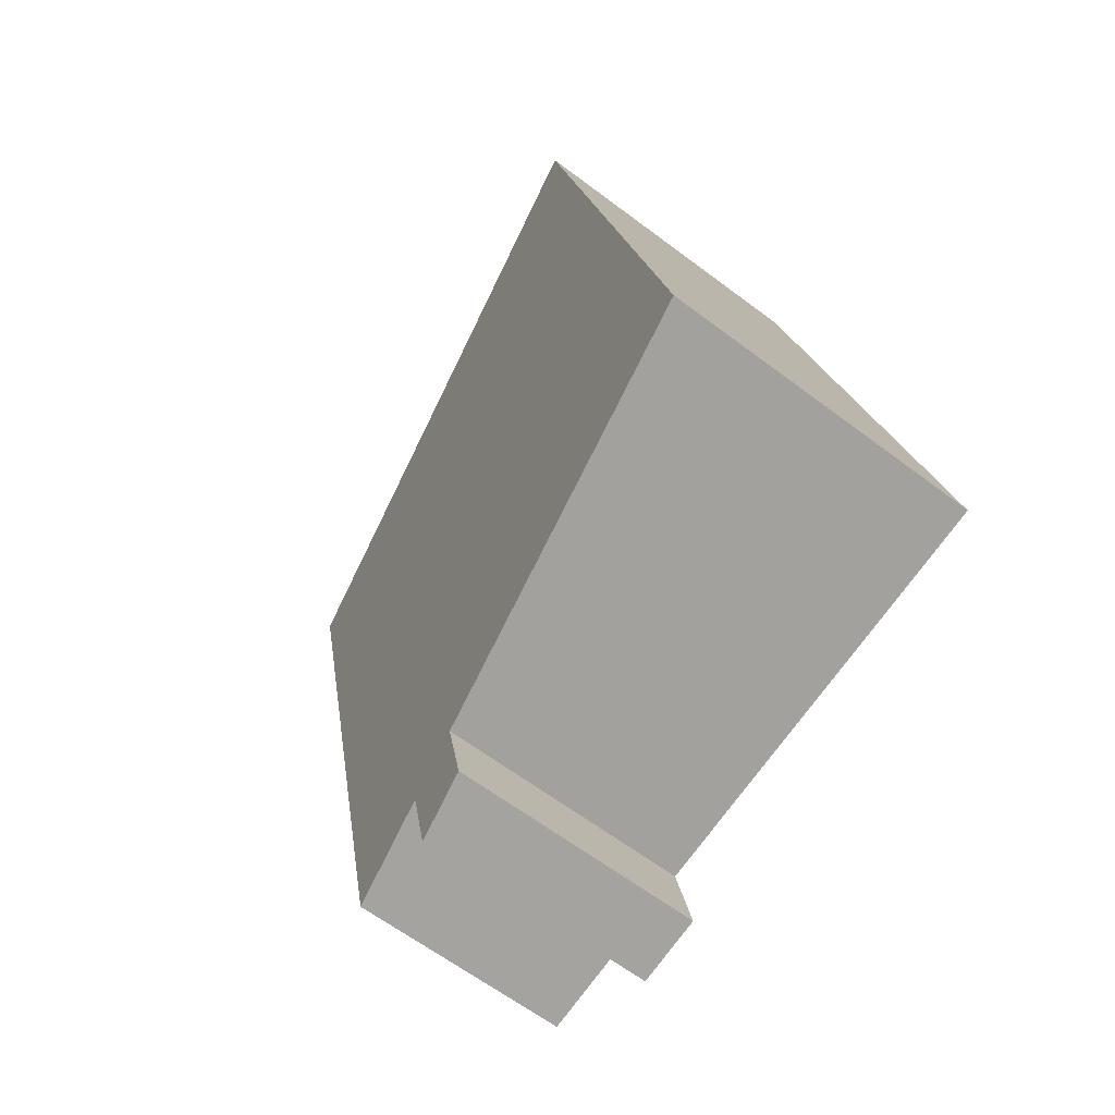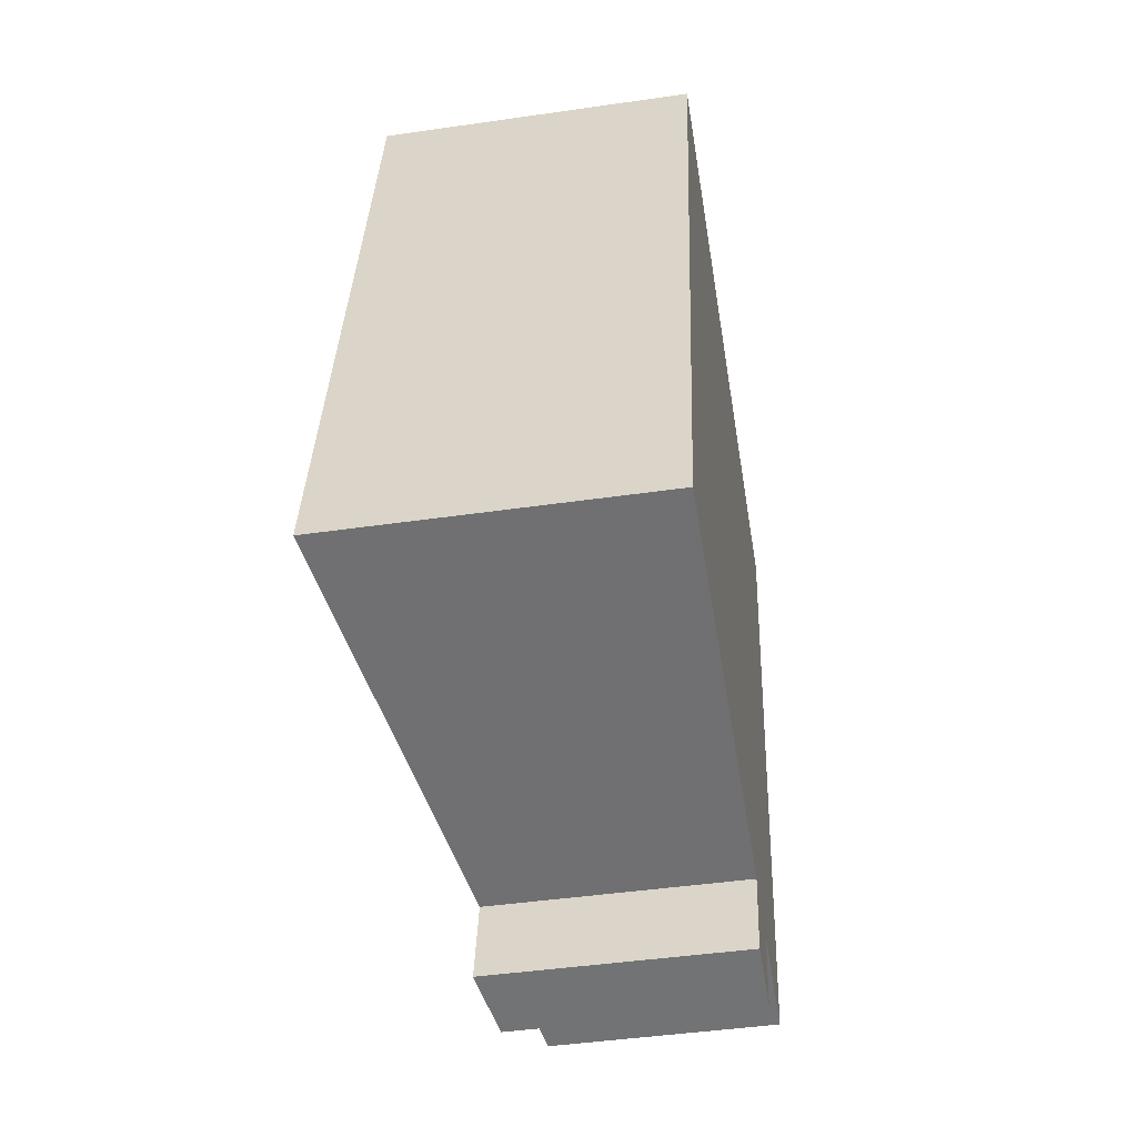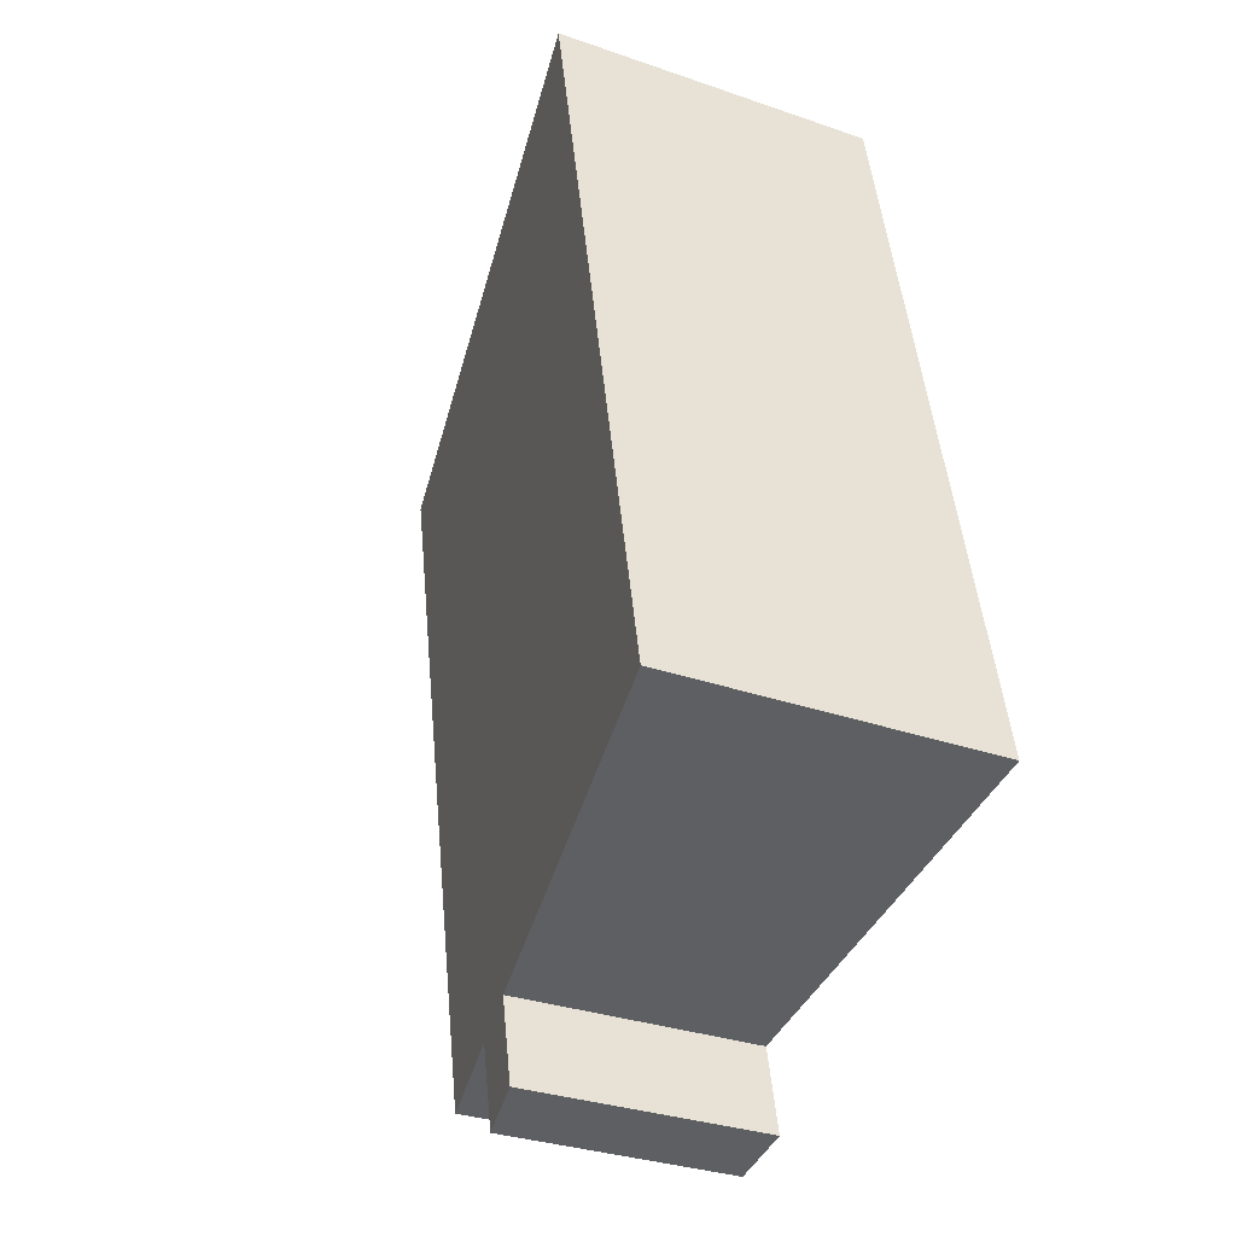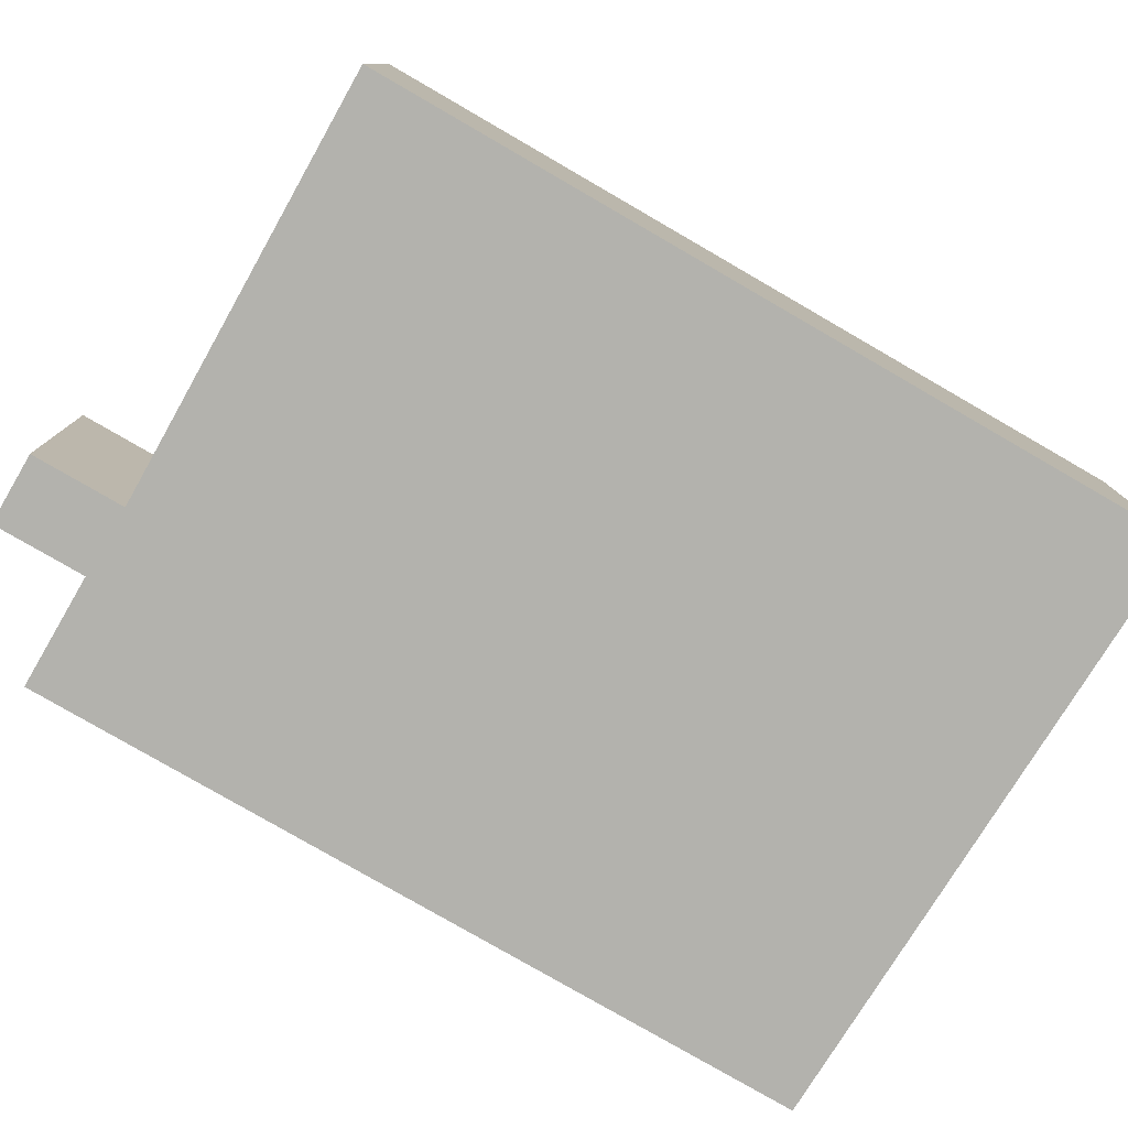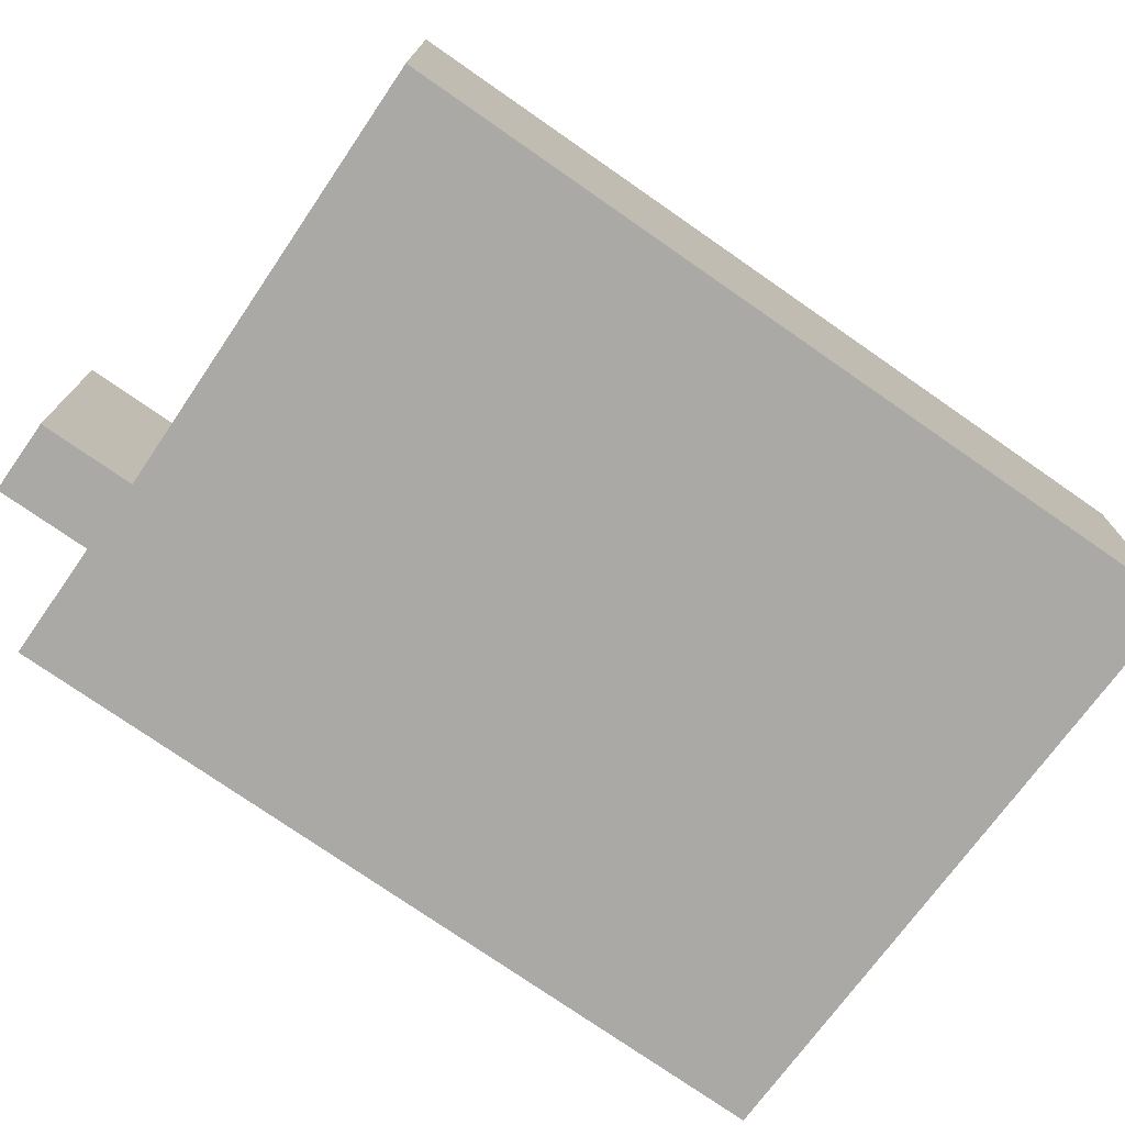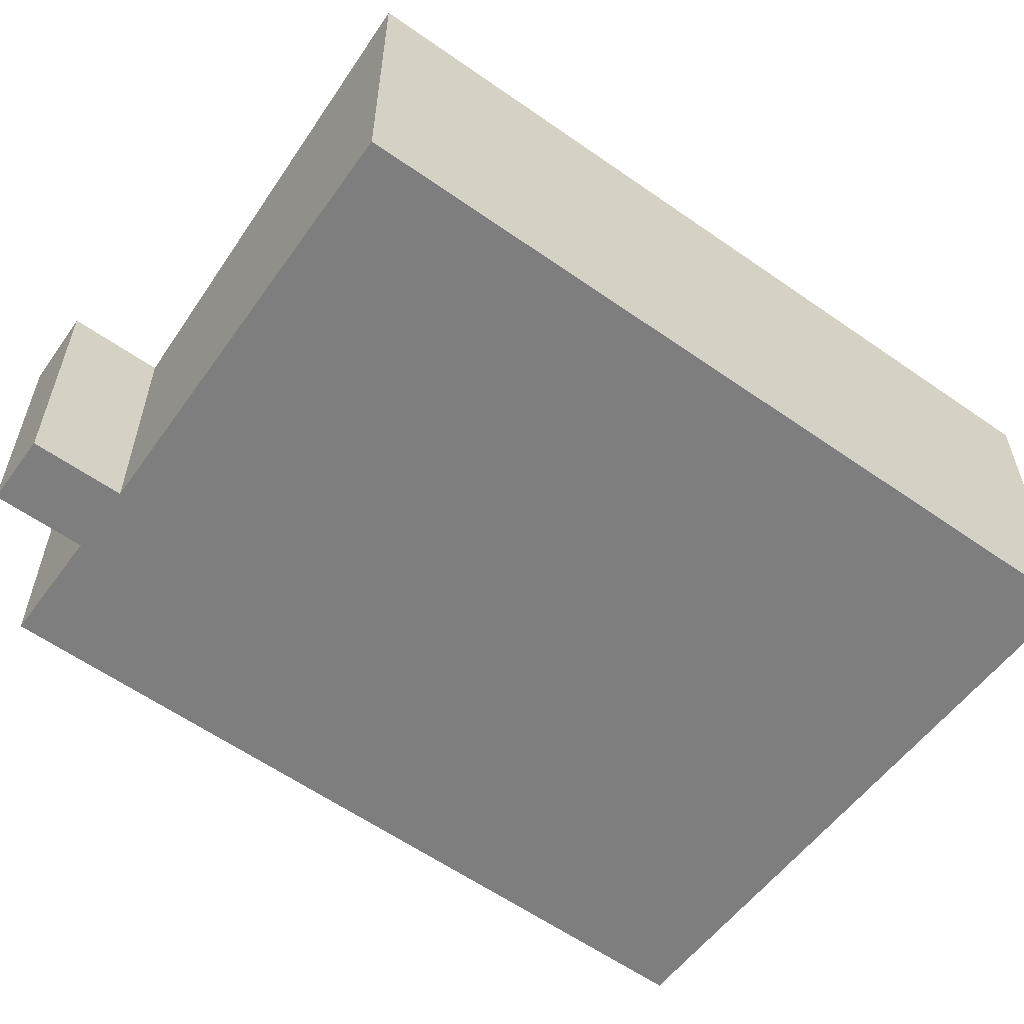
<metadata>
{"format":"obj","ext":"obj","renderer":"f3d","projection":"perspective","resolution":1024,"background":"white","views":[{"elev":-62.9,"azim":-127.4,"up":"+Z"},{"elev":-44.3,"azim":-80.4,"up":"+Z"},{"elev":-32.0,"azim":-116.0,"up":"+Z"},{"elev":-79.4,"azim":-108.1,"up":"+Y"},{"elev":-75.6,"azim":-112.9,"up":"+Y"},{"elev":-59.4,"azim":-113.9,"up":"+Y"}]}
</metadata>
<code>
v  3.139 6.276 14.84
v  7.911 4.829 -1.548
v  0 6.276 3.843e-16
v  14.31 4.211 12.04
v  9.201 4.591 -1.84
v  8.845 4.591 -3.525
v  11.28 4.211 -2.279
v  7.551 4.829 -3.251
v  9.201 1.127e-16 -1.84
v  11.28 1.395e-16 -2.279
v  7.551 1.991e-16 -3.251
v  8.845 2.158e-16 -3.525
v  0 0 0
v  7.911 9.479e-17 -1.548
v  14.31 -7.375e-16 12.04
v  3.139 -9.084e-16 14.84
g defaultobject
f 1 2 3
f 2 1 4
f 2 4 5
f 2 5 6
f 5 4 7
f 6 8 2
f 7 9 5
f 9 7 10
f 6 11 8
f 11 6 12
f 2 13 3
f 13 2 14
f 9 6 5
f 6 9 12
f 15 7 4
f 7 15 10
f 11 2 8
f 2 11 14
f 13 1 3
f 1 13 16
f 16 4 1
f 4 16 15
f 12 9 11
f 13 15 16
f 15 13 14
f 15 14 11
f 15 11 9
f 15 9 10

</code>
